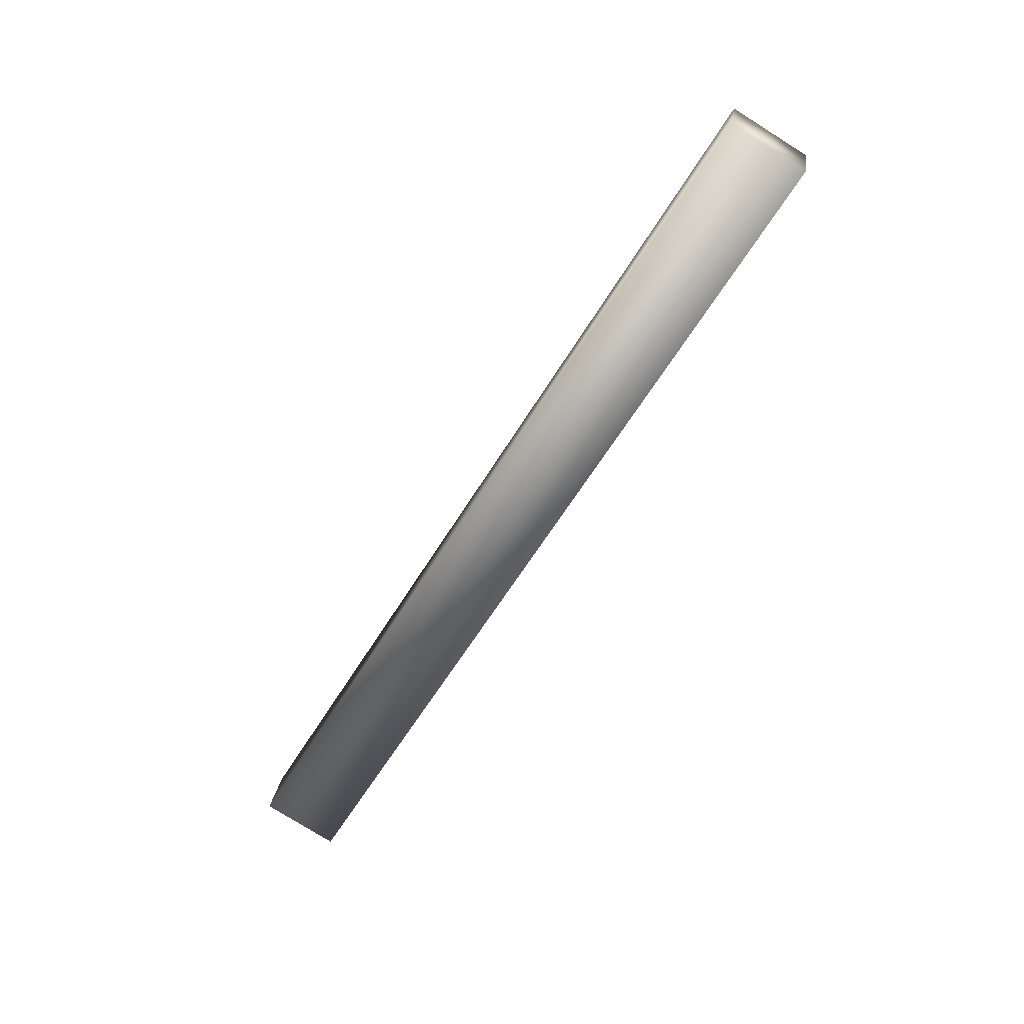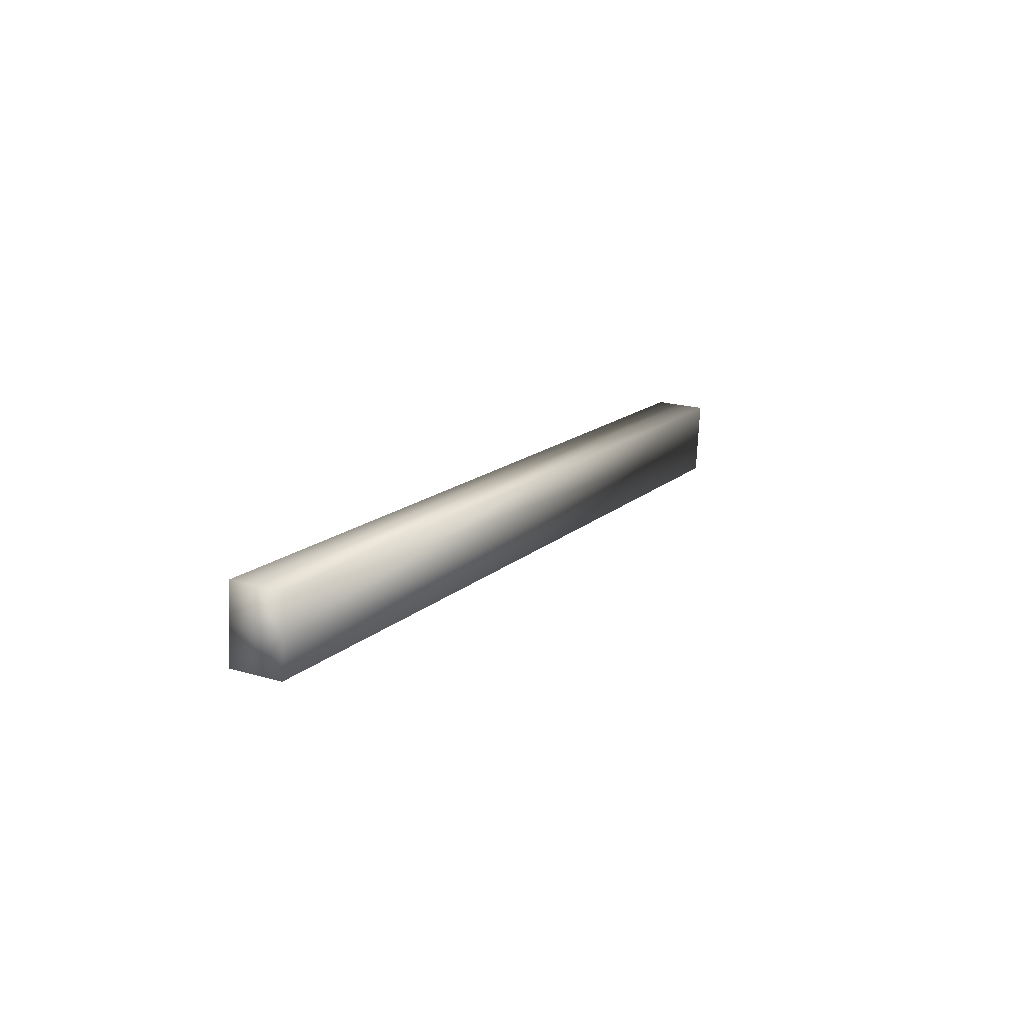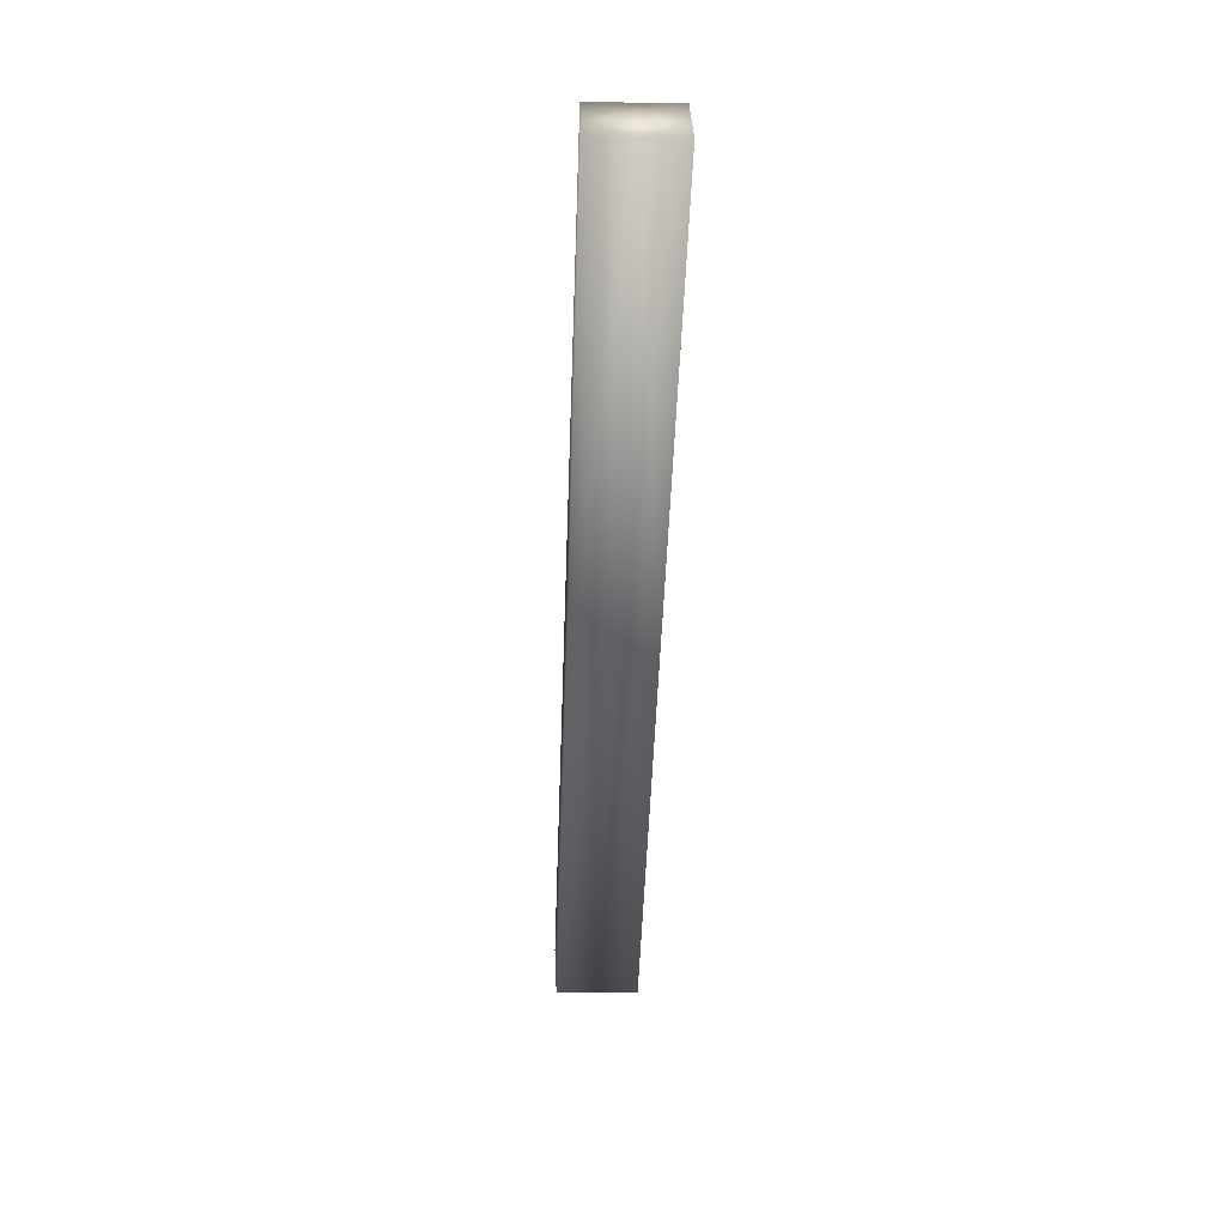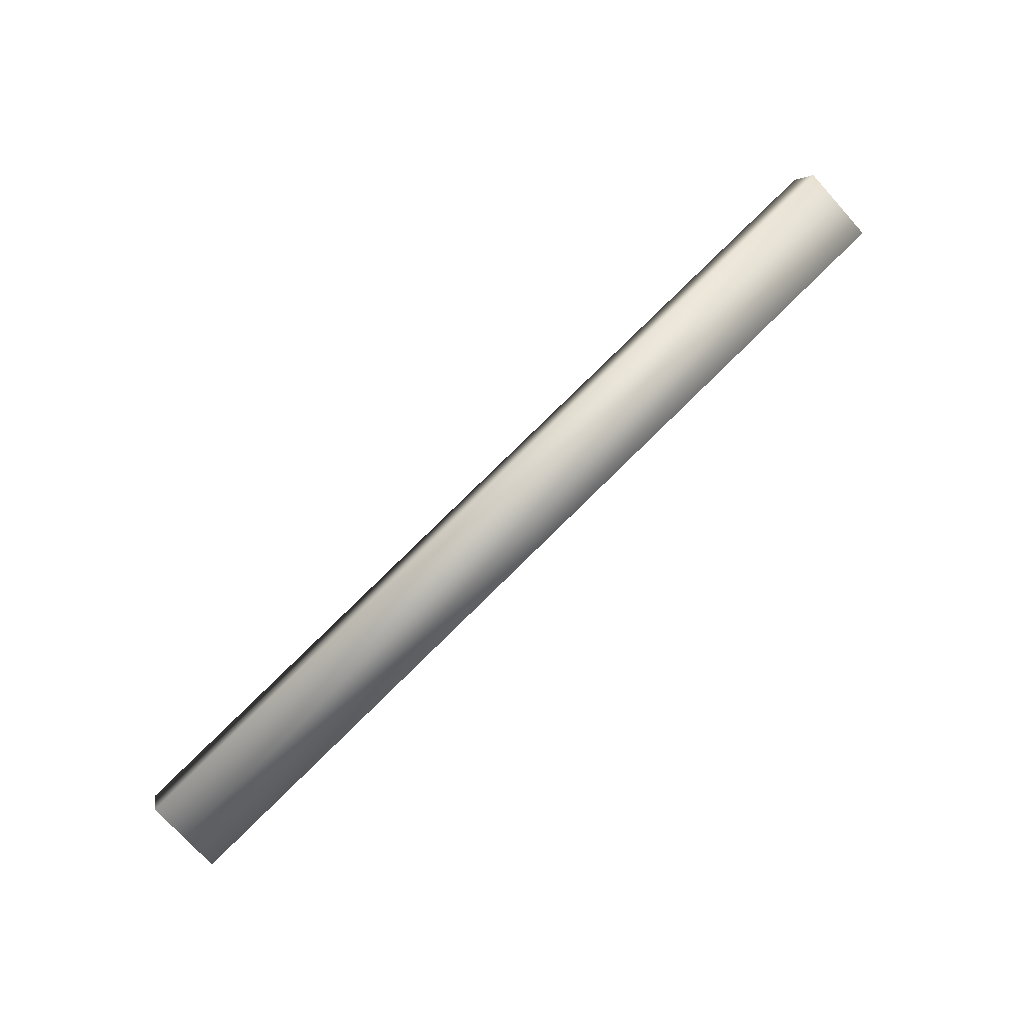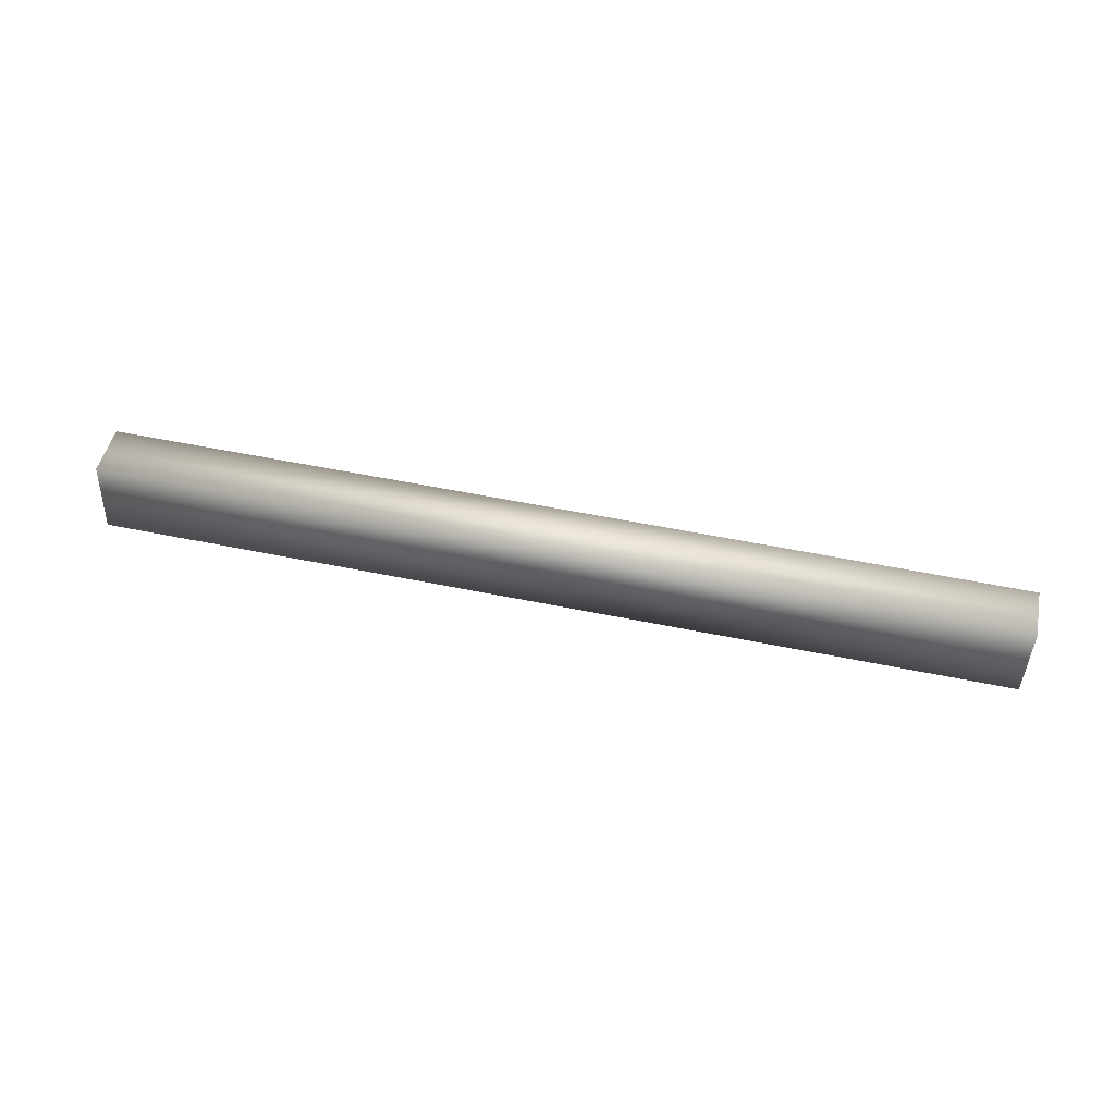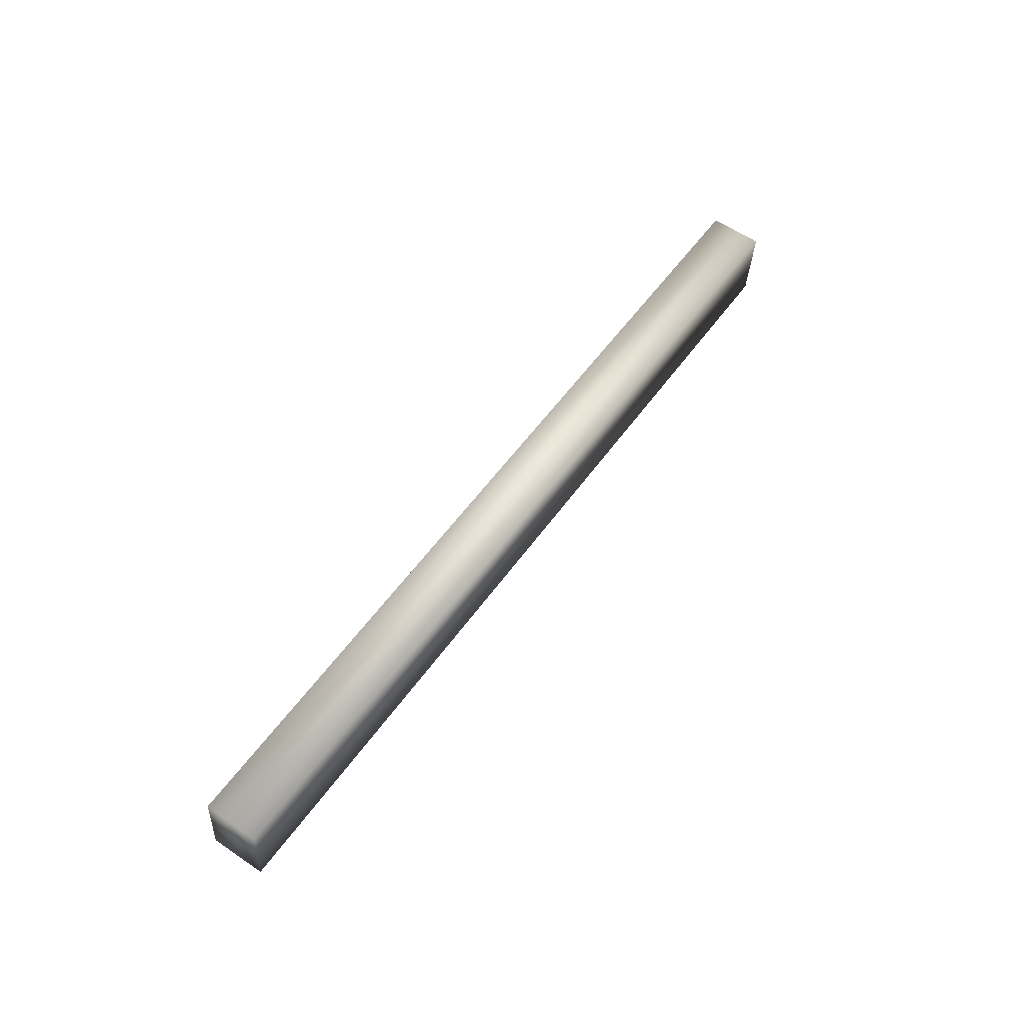
<metadata>
{"format":"obj","ext":"obj","renderer":"f3d","projection":"perspective","resolution":1024,"background":"white","views":[{"elev":-73.8,"azim":56.2,"up":"+Y"},{"elev":16.8,"azim":105.0,"up":"+Z"},{"elev":-37.4,"azim":-94.5,"up":"+Y"},{"elev":-77.6,"azim":-139.7,"up":"+Y"},{"elev":45.7,"azim":178.8,"up":"+Z"},{"elev":57.5,"azim":111.7,"up":"+Z"}]}
</metadata>
<code>
o instance_0/Component_250/ID517#ID517
v 0.05065 0.4431 0.4145
v 0.05084 0.4438 0.4134
v 0.05081 0.4438 0.4145
v 0.05068 0.4431 0.4134
v 0.05097 0.4445 0.4144
v 0.05078 0.4439 0.4155
v 0.03893 0.4458 0.4129
v 0.05101 0.4445 0.4134
v 0.05061 0.4432 0.4155
v 0.03889 0.4458 0.414
v 0.03909 0.4465 0.4129
v 0.03925 0.4472 0.4129
v 0.05094 0.4446 0.4155
v 0.03886 0.4459 0.415
v 0.02714 0.4486 0.4135
v 0.02734 0.4492 0.4124
v 0.03922 0.4473 0.414
v 0.03919 0.4473 0.415
v 0.03902 0.4466 0.415
v 0.02717 0.4485 0.4125
v 0.02747 0.45 0.4135
v 0.02727 0.4493 0.4145
v 0.02711 0.4486 0.4146
v 0.0275 0.4499 0.4124
v 0.0273 0.4493 0.4135
v 0.02743 0.45 0.4145
f 1 2 3
f 4 2 1
f 2 5 3
f 1 3 6
f 4 1 7
f 4 7 2
f 2 8 5
f 6 3 5
f 1 6 9
f 7 1 10
f 2 7 11
f 8 2 12
f 12 5 8
f 6 5 13
f 6 14 9
f 1 9 14
f 1 14 10
f 7 10 15
f 7 16 11
f 2 11 12
f 12 17 5
f 5 18 13
f 13 18 6
f 6 19 14
f 15 10 14
f 20 7 15
f 7 20 16
f 11 16 12
f 12 21 17
f 5 17 18
f 6 18 19
f 19 22 14
f 15 14 23
f 15 16 20
f 12 16 24
f 12 24 21
f 21 18 17
f 18 22 19
f 14 22 23
f 23 22 15
f 15 25 16
f 16 21 24
f 21 26 18
f 18 26 22
f 15 22 25
f 25 21 16
f 22 26 21
f 22 21 25

</code>
